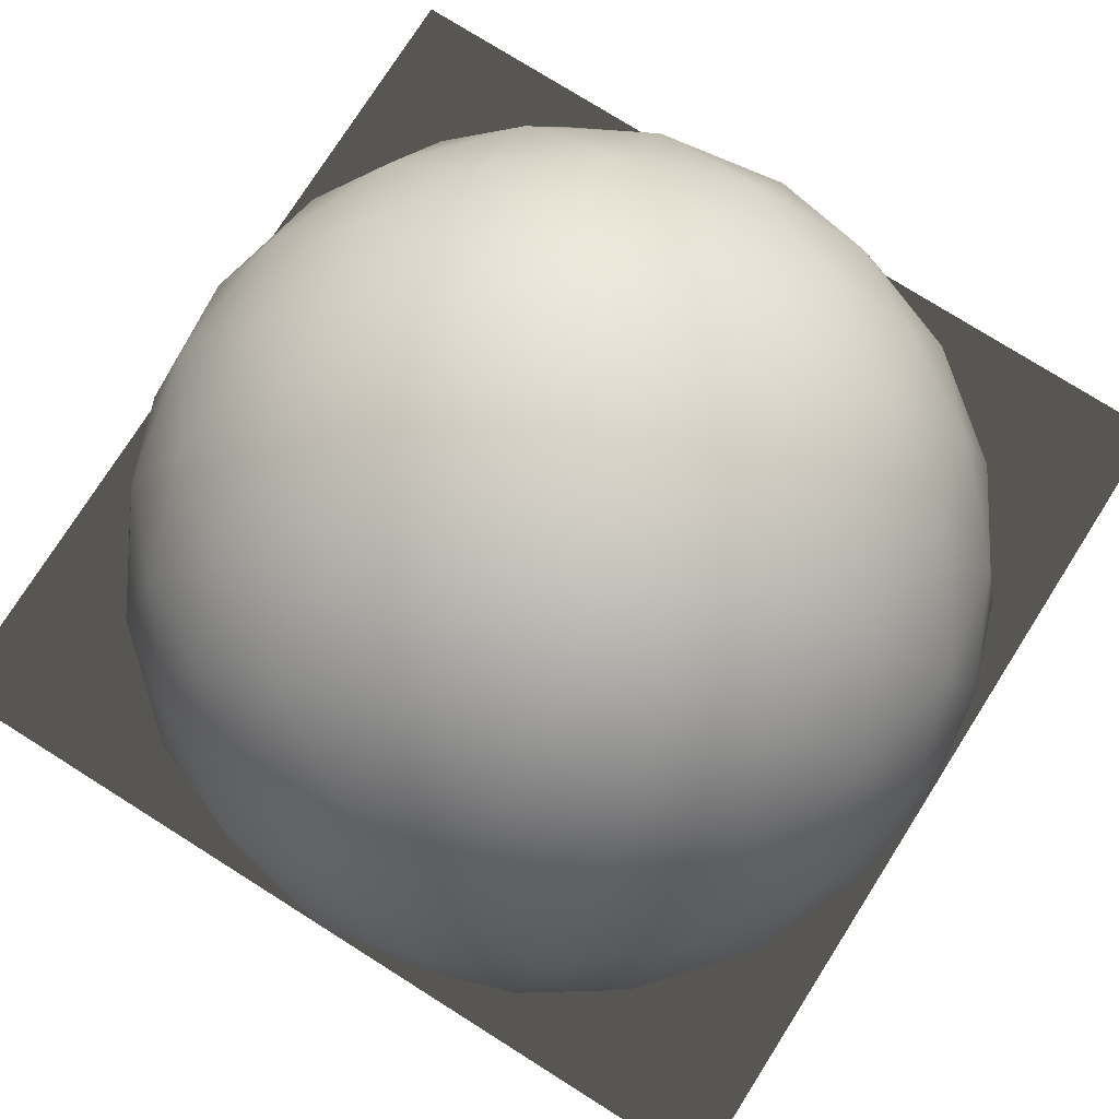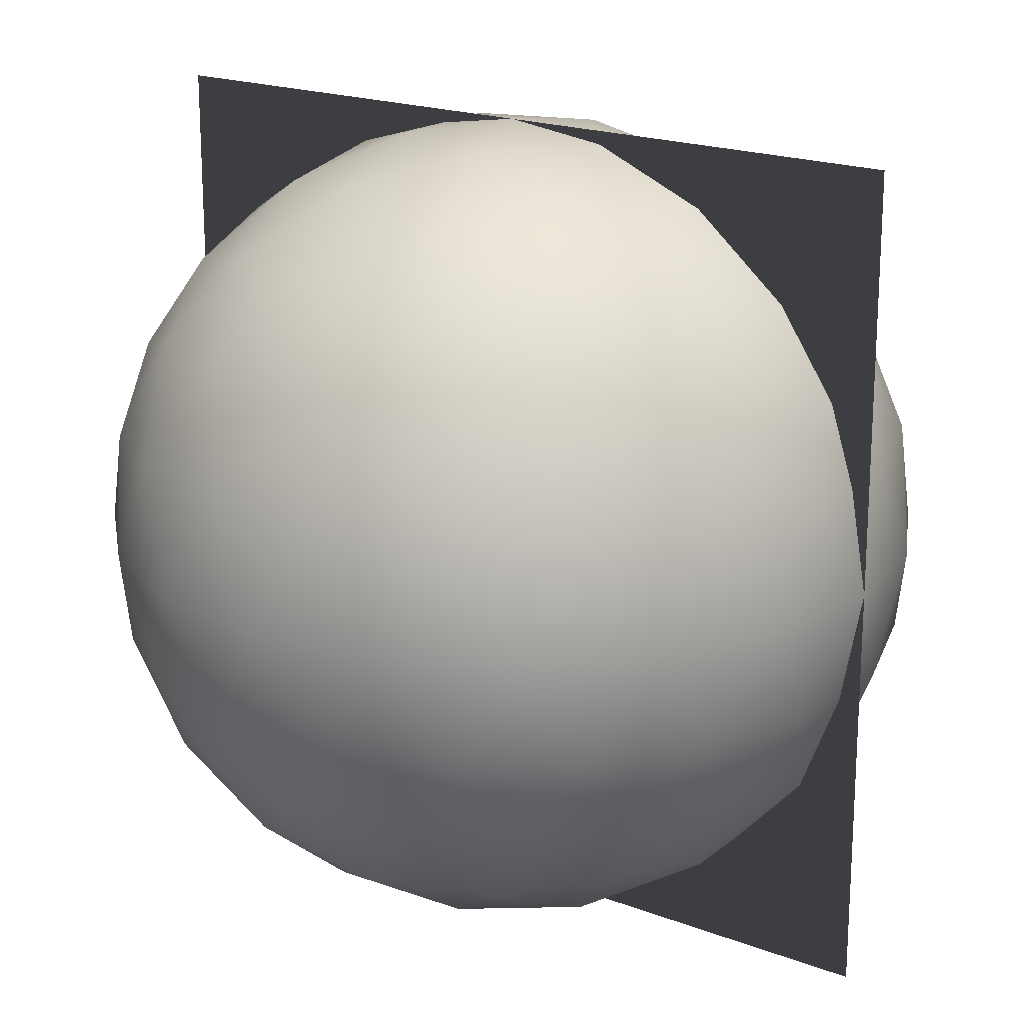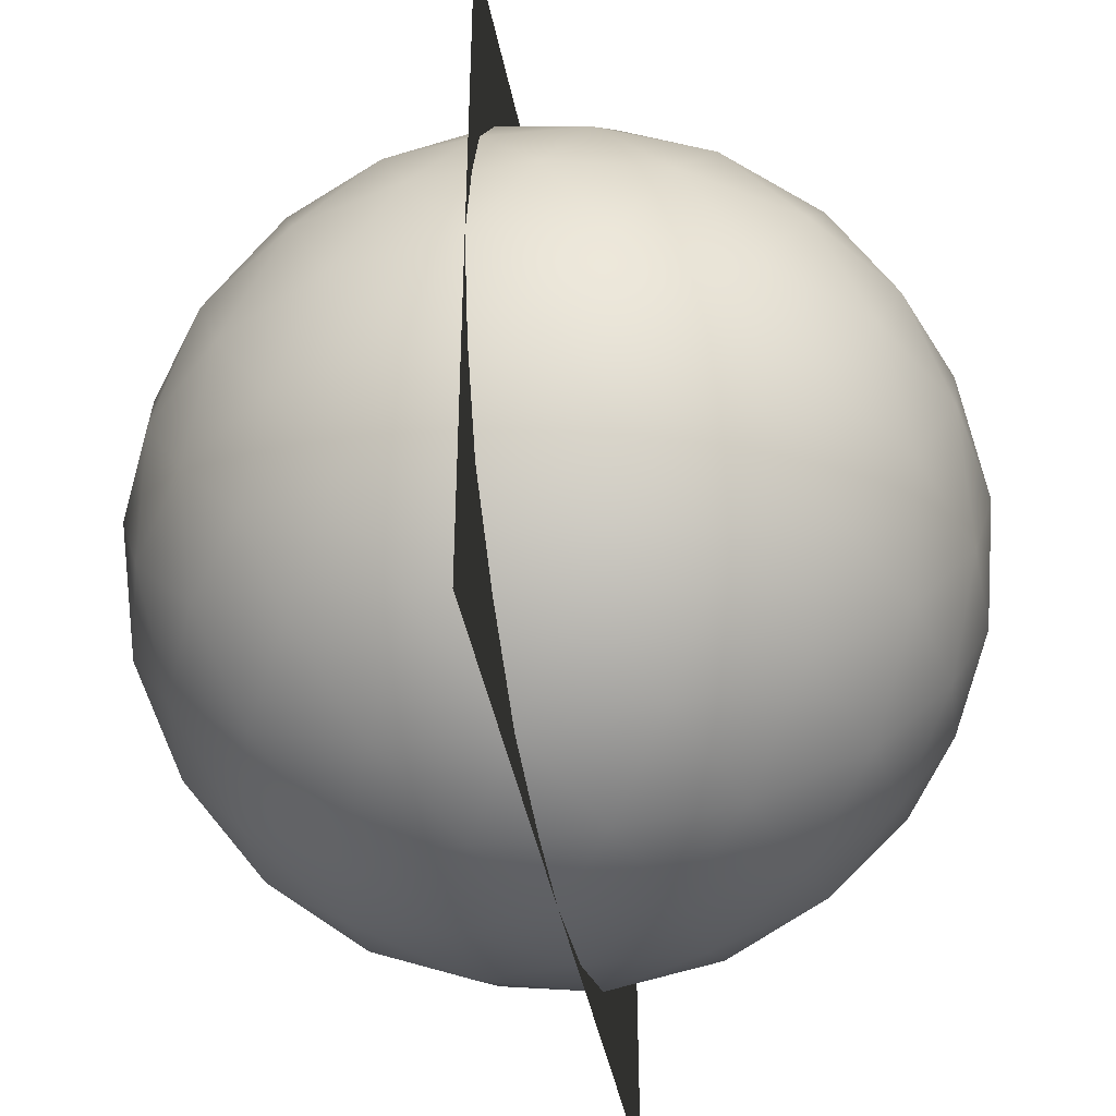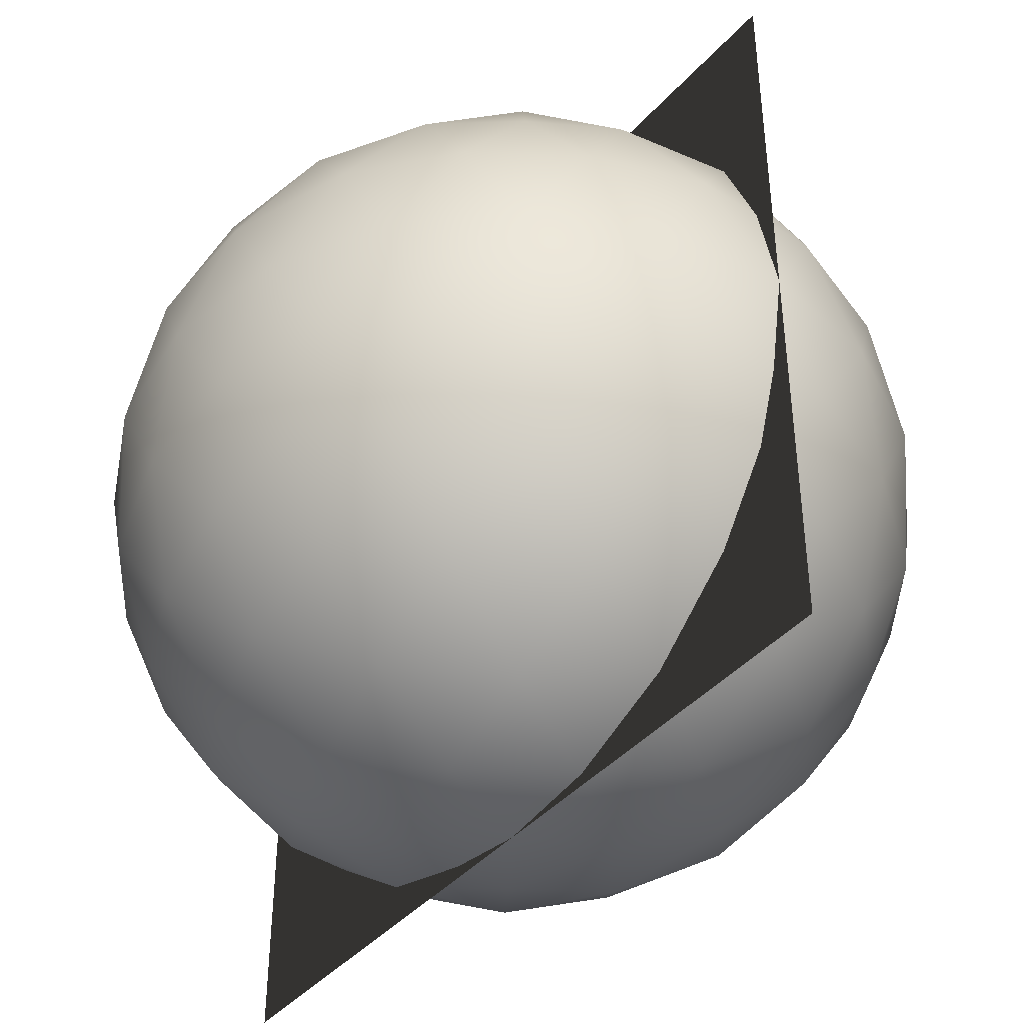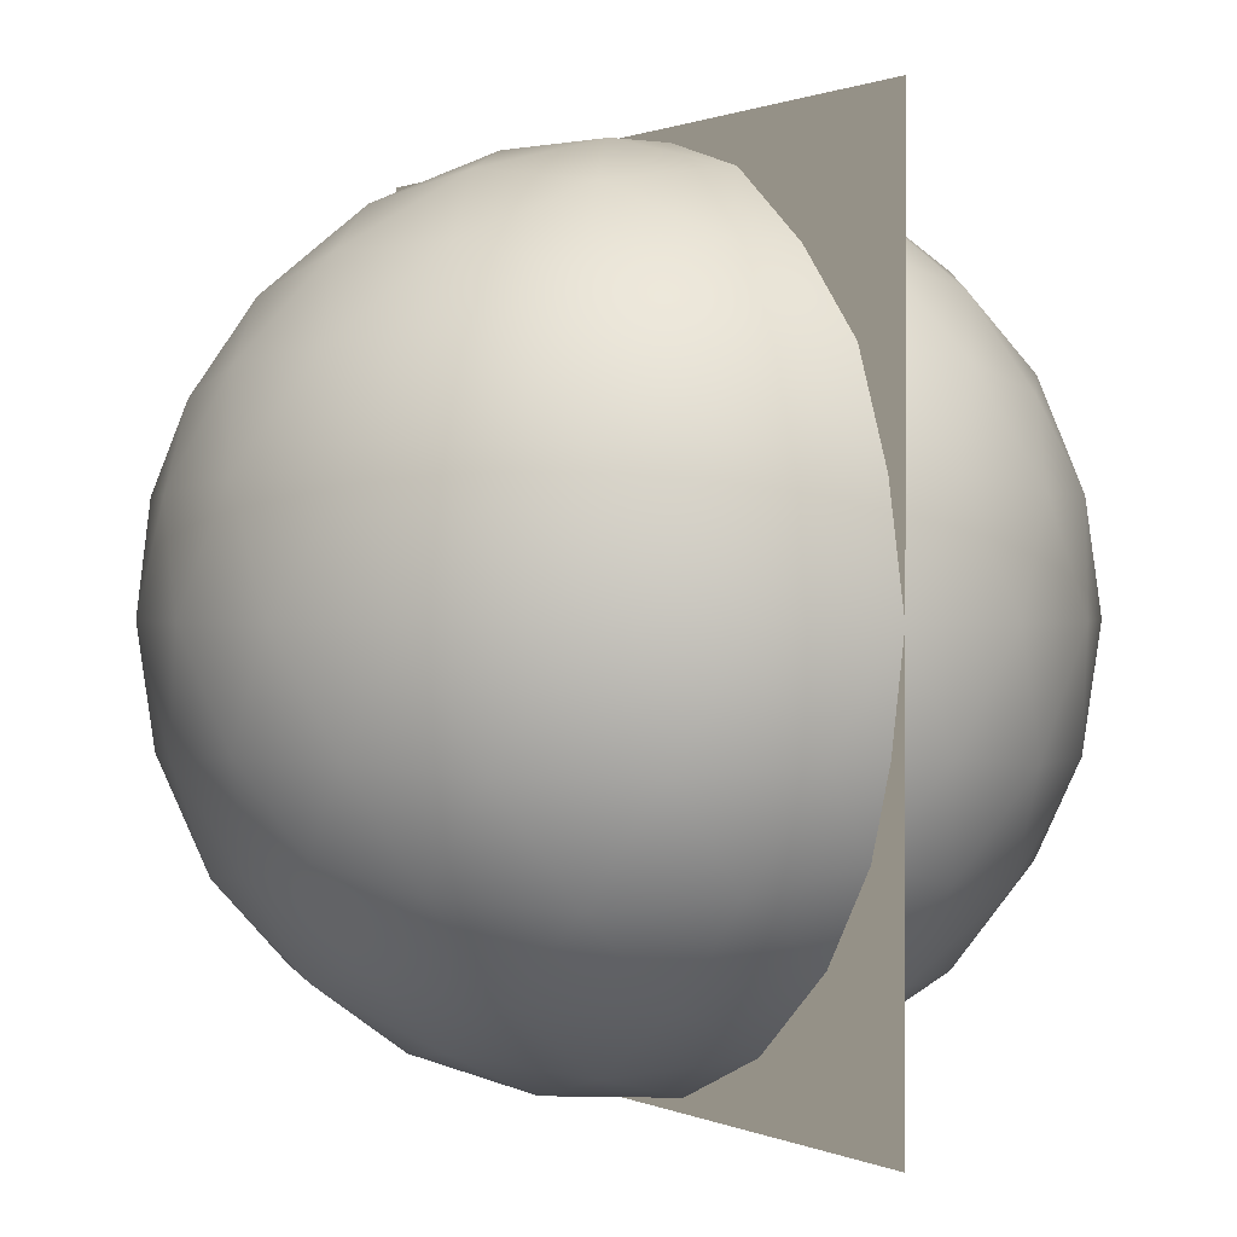
<metadata>
{"format":"obj","ext":"obj","renderer":"f3d","projection":"perspective","resolution":1024,"background":"white","views":[{"elev":75.5,"azim":122.3,"up":"+Z"},{"elev":19.6,"azim":35.3,"up":"+Y"},{"elev":-43.3,"azim":101.1,"up":"+Y"},{"elev":-42.4,"azim":-128.0,"up":"+Y"},{"elev":0.8,"azim":-121.5,"up":"+Y"}]}
</metadata>
<code>
o Plane
v -1 1 0
v 1 1 0
v 1 -1 -0
v -1 -1 -0
f 1 2 3 4
o Sphere_Outline
v -0.9808 0 -0.1951
v -1 0 0
v -0.9239 0 -0.3827
v -0.8315 0 -0.5556
v -0.7071 0 -0.7071
v -0.5556 0 -0.8315
v -0.3827 0 -0.9239
v -0.1951 0 -0.9808
v 0 0.9808 -0.1951
v 0 0.9239 -0.3827
v 0 0.8315 -0.5556
v 0 0.7071 -0.7071
v 0 0.5556 -0.8315
v 0 0.3827 -0.9239
v 0 0.1951 -0.9808
v 0 0 -1
v 0 -0.1951 -0.9808
v 0 -0.3827 -0.9239
v 0 -0.5556 -0.8315
v 0 -0.7071 -0.7071
v 0 -0.8315 -0.5556
v 0 -0.9239 -0.3827
v 0 -0.9808 -0.1951
v 0.1951 0 -0.9808
v 0.3827 0 -0.9239
v 0.5556 0 -0.8315
v 0.7071 0 -0.7071
v 0.8315 0 -0.5556
v 0.9239 0 -0.3827
v 0.9808 0 -0.1951
v 0.1951 0.9808 0
v 0.3827 0.9239 0
v 0.5556 0.8315 0
v 0.7071 0.7071 0
v 0.8315 0.5556 0
v 0.9239 0.3827 0
v 0.9808 0.1951 0
v 1 0 0
v 0.9808 -0.1951 -0
v 0.9239 -0.3827 -0
v 0.8315 -0.5556 -0
v 0.7071 -0.7071 -0
v 0.5556 -0.8315 -0
v 0.3827 -0.9239 -0
v 0.1951 -0.9808 -0
v 0.9808 -0 0.1951
v 0.9239 -0 0.3827
v 0.8315 -0 0.5556
v 0.7071 -0 0.7071
v 0.5556 -0 0.8315
v 0.3827 -0 0.9239
v 0.1951 -0 0.9808
v 0 0.9808 0.1951
v 0 0.9239 0.3827
v 0 0.8315 0.5556
v 0 0.7071 0.7071
v 0 0.5556 0.8315
v 0 0.3827 0.9239
v 0 0.1951 0.9808
v 0 -0 1
v 0 -0.1951 0.9808
v 0 -0.3827 0.9239
v 0 -0.5556 0.8315
v 0 -0.7071 0.7071
v 0 -0.8315 0.5556
v 0 -0.9239 0.3827
v 0 -0.9808 0.1951
v -0.1951 -0 0.9808
v -0.3827 -0 0.9239
v -0.5556 -0 0.8315
v -0.7071 -0 0.7071
v -0.8315 -0 0.5556
v -0.9239 -0 0.3827
v -0.9808 -0 0.1951
v 0 -1 -0
v -0.1951 0.9808 0
v -0.3827 0.9239 0
v -0.5556 0.8315 0
v -0.7071 0.7071 0
v -0.8315 0.5556 0
v -0.9239 0.3827 0
v -0.9808 0.1951 0
v -0.9808 -0.1951 -0
v -0.9239 -0.3827 -0
v -0.8315 -0.5556 -0
v -0.7071 -0.7071 -0
v -0.5556 -0.8315 -0
v -0.3827 -0.9239 -0
v -0.1951 -0.9808 -0
v 0 1 0
l 58 59
l 8 7
l 31 30
l 68 69
l 77 76
l 28 20
l 47 48
l 17 18
l 29 28
l 37 38
l 9 8
l 14 15
l 40 41
l 67 68
l 77 78
l 10 9
l 46 47
l 35 36
l 66 67
l 54 53
l 26 27
l 39 40
l 21 22
l 36 37
l 61 62
l 49 79
l 19 20
l 6 78
l 30 29
l 64 65
l 69 70
l 38 39
l 11 12
l 56 55
l 41 42
l 20 21
l 23 24
l 76 75
l 52 53
l 63 64
l 70 71
l 27 79
l 13 14
l 20 12
l 32 31
l 50 42
l 55 54
l 44 45
l 7 5
l 24 25
l 57 58
l 73 72
l 52 51
l 62 63
l 18 19
l 25 26
l 72 64
l 33 32
l 50 51
l 15 16
l 43 44
l 42 34
l 71 79
l 11 10
l 60 61
l 74 73
l 5 6
l 42 43
l 75 74
l 45 46
l 64 56
l 16 17
l 65 66
l 22 23
l 48 49
l 59 60
l 34 33
l 91 92
l 82 83
l 85 86
l 90 91
l 80 81
l 84 85
l 81 82
l 83 84
l 94 80
l 88 89
l 87 88
l 89 90
l 92 93
l 94 13
l 94 35
l 94 57
l 93 79
l 86 6
l 6 87
o Sphere_Icosphere
v 0 -1 -0
v 0.2032 -0.9679 0.1476
v -0.07761 -0.9679 0.2389
v 0.7236 -0.4472 0.5257
v 0.6095 -0.6575 0.4429
v 0.8127 -0.5023 0.2952
v -0.2511 -0.9679 -0
v -0.07761 -0.9679 -0.2389
v 0.2032 -0.9679 -0.1476
v 0.8607 -0.2512 0.4429
v -0.2764 -0.4472 0.8506
v -0.02964 -0.5023 0.8642
v -0.1552 -0.2512 0.9554
v -0.8944 -0.4472 -0
v -0.8311 -0.5023 0.2389
v -0.9566 -0.2511 0.1476
v -0.2764 -0.4472 -0.8506
v -0.484 -0.5023 -0.7166
v -0.436 -0.2512 -0.8642
v 0.7236 -0.4472 -0.5257
v 0.5319 -0.5023 -0.6817
v 0.6872 -0.2512 -0.6817
v 0.6872 -0.2512 0.6817
v -0.436 -0.2512 0.8642
v -0.9566 -0.2511 -0.1476
v -0.1552 -0.2512 -0.9554
v 0.8607 -0.2512 -0.4429
v 0.2764 0.4472 0.8506
v 0.484 0.5023 0.7166
v 0.2328 0.6575 0.7166
v -0.7236 0.4472 0.5257
v -0.5319 0.5023 0.6817
v -0.6095 0.6575 0.4429
v -0.7236 0.4472 -0.5257
v -0.8127 0.5023 -0.2952
v -0.6095 0.6575 -0.4429
v 0.2764 0.4472 -0.8506
v 0.02964 0.5023 -0.8642
v 0.2328 0.6575 -0.7166
v 0.8944 0.4472 0
v 0.8311 0.5023 -0.2389
v 0.7534 0.6575 0
v 0.2511 0.9679 0
v 0.07761 0.9679 -0.2389
v 0 1 0
v 0.5257 0.8507 0
v 0.3618 0.8944 -0.2629
v 0.6382 0.7236 -0.2629
v 0.1625 0.8507 -0.5
v 0.4472 0.7236 -0.5257
v 0.6882 0.5257 -0.5
v 0.484 0.5023 -0.7166
v -0.2032 0.9679 -0.1476
v -0.1382 0.8944 -0.4253
v -0.05279 0.7236 -0.6882
v -0.4253 0.8507 -0.309
v -0.3618 0.7236 -0.5878
v -0.2629 0.5257 -0.809
v -0.5319 0.5023 -0.6817
v -0.2032 0.9679 0.1476
v -0.4472 0.8944 0
v -0.6708 0.7236 -0.1625
v -0.4253 0.8507 0.309
v -0.6708 0.7236 0.1625
v -0.8506 0.5257 0
v -0.8127 0.5023 0.2952
v 0.07761 0.9679 0.2389
v -0.1382 0.8944 0.4253
v -0.3618 0.7236 0.5878
v 0.1625 0.8507 0.5
v -0.05279 0.7236 0.6882
v -0.2629 0.5257 0.809
v 0.02964 0.5023 0.8642
v 0.3618 0.8944 0.2629
v 0.4472 0.7236 0.5257
v 0.6382 0.7236 0.2629
v 0.6882 0.5257 0.5
v 0.8311 0.5023 0.2389
v 0.9566 0.2511 -0.1476
v 0.9511 0 -0.309
v 0.8618 0.2764 -0.4253
v 0.809 0 -0.5878
v 0.6708 0.2764 -0.6882
v 0.5878 0 -0.809
v 0.436 0.2512 -0.8642
v 0.1552 0.2512 -0.9554
v 0 0 -1
v -0.1382 0.2764 -0.9511
v -0.309 0 -0.9511
v -0.4472 0.2764 -0.8506
v -0.5878 0 -0.809
v -0.6872 0.2512 -0.6817
v -0.8607 0.2512 -0.4429
v -0.9511 0 -0.309
v -0.9472 0.2764 -0.1625
v -1 1e-06 0
v -0.9472 0.2764 0.1625
v -0.9511 -0 0.309
v -0.8607 0.2512 0.4429
v -0.6872 0.2512 0.6817
v -0.5878 -0 0.809
v -0.4472 0.2764 0.8506
v -0.309 -1e-06 0.9511
v -0.1382 0.2764 0.9511
v 0 -0 1
v 0.1552 0.2512 0.9554
v 0.436 0.2512 0.8642
v 0.5878 -0 0.809
v 0.6708 0.2764 0.6882
v 0.809 -2e-06 0.5878
v 0.8618 0.2764 0.4253
v 0.9511 -0 0.309
v 0.9566 0.2511 0.1476
v 0.309 0 -0.9511
v 0.4472 -0.2764 -0.8506
v 0.1382 -0.2764 -0.9511
v 0.2629 -0.5257 -0.809
v -0.02964 -0.5023 -0.8642
v -0.809 0 -0.5878
v -0.6708 -0.2764 -0.6882
v -0.8618 -0.2764 -0.4253
v -0.6882 -0.5257 -0.5
v -0.8311 -0.5023 -0.2389
v -0.809 -0 0.5878
v -0.8618 -0.2764 0.4253
v -0.6708 -0.2764 0.6882
v -0.6882 -0.5257 0.5
v -0.484 -0.5023 0.7166
v 0.309 -0 0.9511
v 0.1382 -0.2764 0.9511
v 0.4472 -0.2764 0.8506
v 0.2629 -0.5257 0.809
v 0.5319 -0.5023 0.6817
v 1 0 0
v 0.9472 -0.2764 0.1625
v 0.9472 -0.2764 -0.1625
v 0.8506 -0.5257 -0
v 0.8127 -0.5023 -0.2952
v 0.6095 -0.6575 -0.4429
v 0.4253 -0.8507 -0.309
v 0.3618 -0.7236 -0.5878
v 0.1382 -0.8944 -0.4253
v 0.05279 -0.7236 -0.6882
v -0.1625 -0.8507 -0.5
v -0.2328 -0.6575 -0.7166
v -0.4472 -0.7236 -0.5257
v -0.3618 -0.8944 -0.2629
v -0.6382 -0.7236 -0.2629
v -0.5257 -0.8507 -0
v -0.7534 -0.6575 -0
v -0.6382 -0.7236 0.2629
v -0.3618 -0.8944 0.2629
v -0.4472 -0.7236 0.5257
v -0.1625 -0.8507 0.5
v -0.2328 -0.6575 0.7166
v 0.6708 -0.7236 -0.1625
v 0.6708 -0.7236 0.1625
v 0.4472 -0.8944 1e-06
v 0.4253 -0.8507 0.309
v 0.05279 -0.7236 0.6882
v 0.1382 -0.8944 0.4253
v 0.3618 -0.7236 0.5878
f 95 96 97
f 98 99 100
f 95 97 101
f 95 101 102
f 95 102 103
f 98 100 104
f 105 106 107
f 108 109 110
f 111 112 113
f 114 115 116
f 98 104 117
f 105 107 118
f 108 110 119
f 111 113 120
f 114 116 121
f 122 123 124
f 125 126 127
f 128 129 130
f 131 132 133
f 134 135 136
f 137 138 139
f 140 141 137
f 136 142 140
f 137 141 138
f 141 143 138
f 140 142 141
f 142 144 141
f 141 144 143
f 144 133 143
f 136 135 142
f 135 145 142
f 142 145 144
f 145 146 144
f 144 146 133
f 146 131 133
f 138 147 139
f 143 148 138
f 133 149 143
f 138 148 147
f 148 150 147
f 143 149 148
f 149 151 148
f 148 151 150
f 151 130 150
f 133 132 149
f 132 152 149
f 149 152 151
f 152 153 151
f 151 153 130
f 153 128 130
f 147 154 139
f 150 155 147
f 130 156 150
f 147 155 154
f 155 157 154
f 150 156 155
f 156 158 155
f 155 158 157
f 158 127 157
f 130 129 156
f 129 159 156
f 156 159 158
f 159 160 158
f 158 160 127
f 160 125 127
f 154 161 139
f 157 162 154
f 127 163 157
f 154 162 161
f 162 164 161
f 157 163 162
f 163 165 162
f 162 165 164
f 165 124 164
f 127 126 163
f 126 166 163
f 163 166 165
f 166 167 165
f 165 167 124
f 167 122 124
f 161 137 139
f 164 168 161
f 124 169 164
f 161 168 137
f 168 140 137
f 164 169 168
f 169 170 168
f 168 170 140
f 170 136 140
f 124 123 169
f 123 171 169
f 169 171 170
f 171 172 170
f 170 172 136
f 172 134 136
f 173 135 134
f 174 175 173
f 121 176 174
f 173 175 135
f 175 145 135
f 174 176 175
f 176 177 175
f 175 177 145
f 177 146 145
f 121 116 176
f 116 178 176
f 176 178 177
f 178 179 177
f 177 179 146
f 179 131 146
f 180 132 131
f 181 182 180
f 120 183 181
f 180 182 132
f 182 152 132
f 181 183 182
f 183 184 182
f 182 184 152
f 184 153 152
f 120 113 183
f 113 185 183
f 183 185 184
f 185 186 184
f 184 186 153
f 186 128 153
f 187 129 128
f 188 189 187
f 119 190 188
f 187 189 129
f 189 159 129
f 188 190 189
f 190 191 189
f 189 191 159
f 191 160 159
f 119 110 190
f 110 192 190
f 190 192 191
f 192 193 191
f 191 193 160
f 193 125 160
f 194 126 125
f 195 196 194
f 118 197 195
f 194 196 126
f 196 166 126
f 195 197 196
f 197 198 196
f 196 198 166
f 198 167 166
f 118 107 197
f 107 199 197
f 197 199 198
f 199 200 198
f 198 200 167
f 200 122 167
f 201 123 122
f 202 203 201
f 117 204 202
f 201 203 123
f 203 171 123
f 202 204 203
f 204 205 203
f 203 205 171
f 205 172 171
f 117 104 204
f 104 206 204
f 204 206 205
f 206 207 205
f 205 207 172
f 207 134 172
f 179 180 131
f 178 208 179
f 116 209 178
f 179 208 180
f 208 181 180
f 178 209 208
f 209 210 208
f 208 210 181
f 210 120 181
f 116 115 209
f 115 211 209
f 209 211 210
f 211 212 210
f 210 212 120
f 212 111 120
f 186 187 128
f 185 213 186
f 113 214 185
f 186 213 187
f 213 188 187
f 185 214 213
f 214 215 213
f 213 215 188
f 215 119 188
f 113 112 214
f 112 216 214
f 214 216 215
f 216 217 215
f 215 217 119
f 217 108 119
f 193 194 125
f 192 218 193
f 110 219 192
f 193 218 194
f 218 195 194
f 192 219 218
f 219 220 218
f 218 220 195
f 220 118 195
f 110 109 219
f 109 221 219
f 219 221 220
f 221 222 220
f 220 222 118
f 222 105 118
f 200 201 122
f 199 223 200
f 107 224 199
f 200 223 201
f 223 202 201
f 199 224 223
f 224 225 223
f 223 225 202
f 225 117 202
f 107 106 224
f 106 226 224
f 224 226 225
f 226 227 225
f 225 227 117
f 227 98 117
f 207 173 134
f 206 228 207
f 104 229 206
f 207 228 173
f 228 174 173
f 206 229 228
f 229 230 228
f 228 230 174
f 230 121 174
f 104 100 229
f 100 231 229
f 229 231 230
f 231 232 230
f 230 232 121
f 232 114 121
f 233 115 114
f 234 235 233
f 103 236 234
f 233 235 115
f 235 211 115
f 234 236 235
f 236 237 235
f 235 237 211
f 237 212 211
f 103 102 236
f 102 238 236
f 236 238 237
f 238 239 237
f 237 239 212
f 239 111 212
f 239 112 111
f 238 240 239
f 102 241 238
f 239 240 112
f 240 216 112
f 238 241 240
f 241 242 240
f 240 242 216
f 242 217 216
f 102 101 241
f 101 243 241
f 241 243 242
f 243 244 242
f 242 244 217
f 244 108 217
f 244 109 108
f 243 245 244
f 101 246 243
f 244 245 109
f 245 221 109
f 243 246 245
f 246 247 245
f 245 247 221
f 247 222 221
f 101 97 246
f 97 248 246
f 246 248 247
f 248 249 247
f 247 249 222
f 249 105 222
f 232 233 114
f 231 250 232
f 100 251 231
f 232 250 233
f 250 234 233
f 231 251 250
f 251 252 250
f 250 252 234
f 252 103 234
f 100 99 251
f 99 253 251
f 251 253 252
f 253 96 252
f 252 96 103
f 96 95 103
f 249 106 105
f 248 254 249
f 97 255 248
f 249 254 106
f 254 226 106
f 248 255 254
f 255 256 254
f 254 256 226
f 256 227 226
f 97 96 255
f 96 253 255
f 255 253 256
f 253 99 256
f 256 99 227
f 99 98 227
o Box_Outline
v -1 -1 1
v -1 1 1
v -1 1 -1
v -1 -1 -1
v 1 1 -1
v 1 -1 -1
v 1 1 1
v 1 -1 1
l 261 262
l 257 258
l 261 263
l 263 264
l 263 258
l 258 259
l 264 262
l 257 264
l 259 260
l 260 257
l 262 260
l 259 261

</code>
